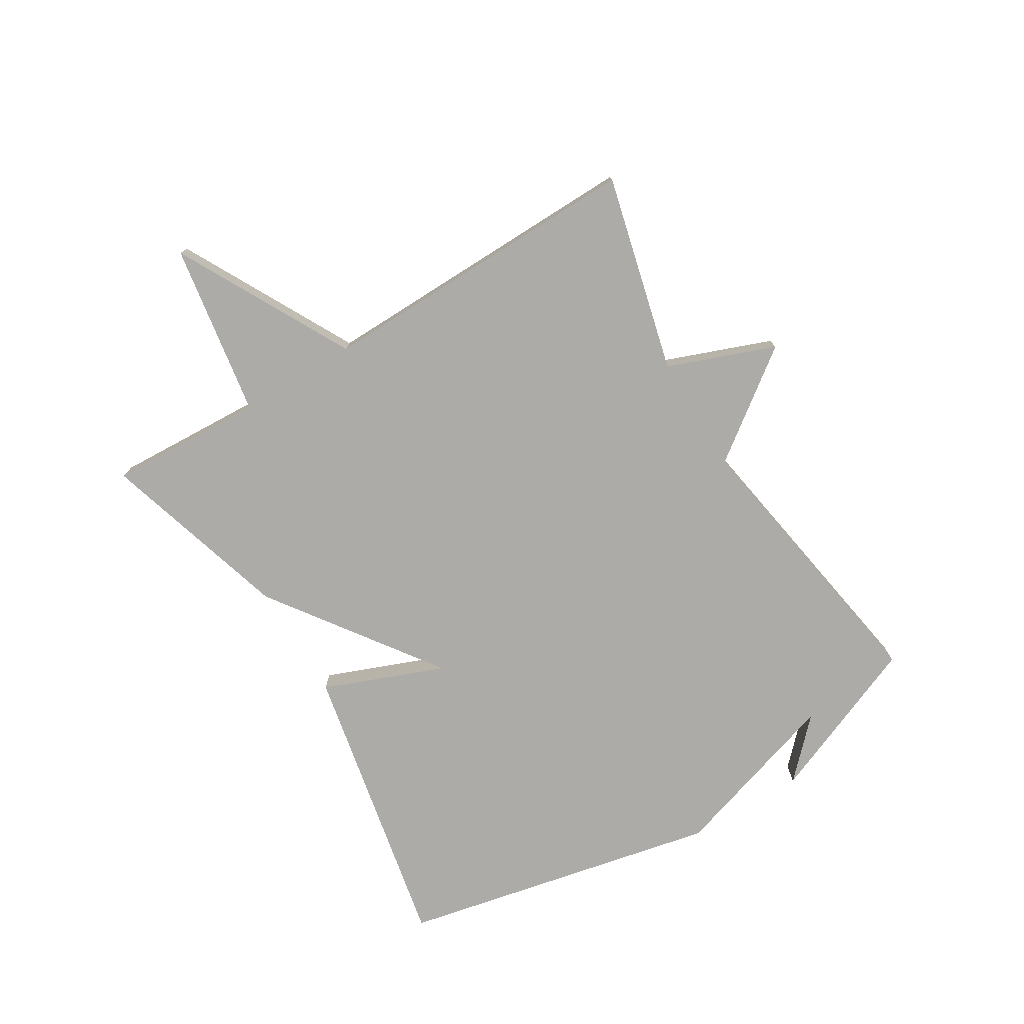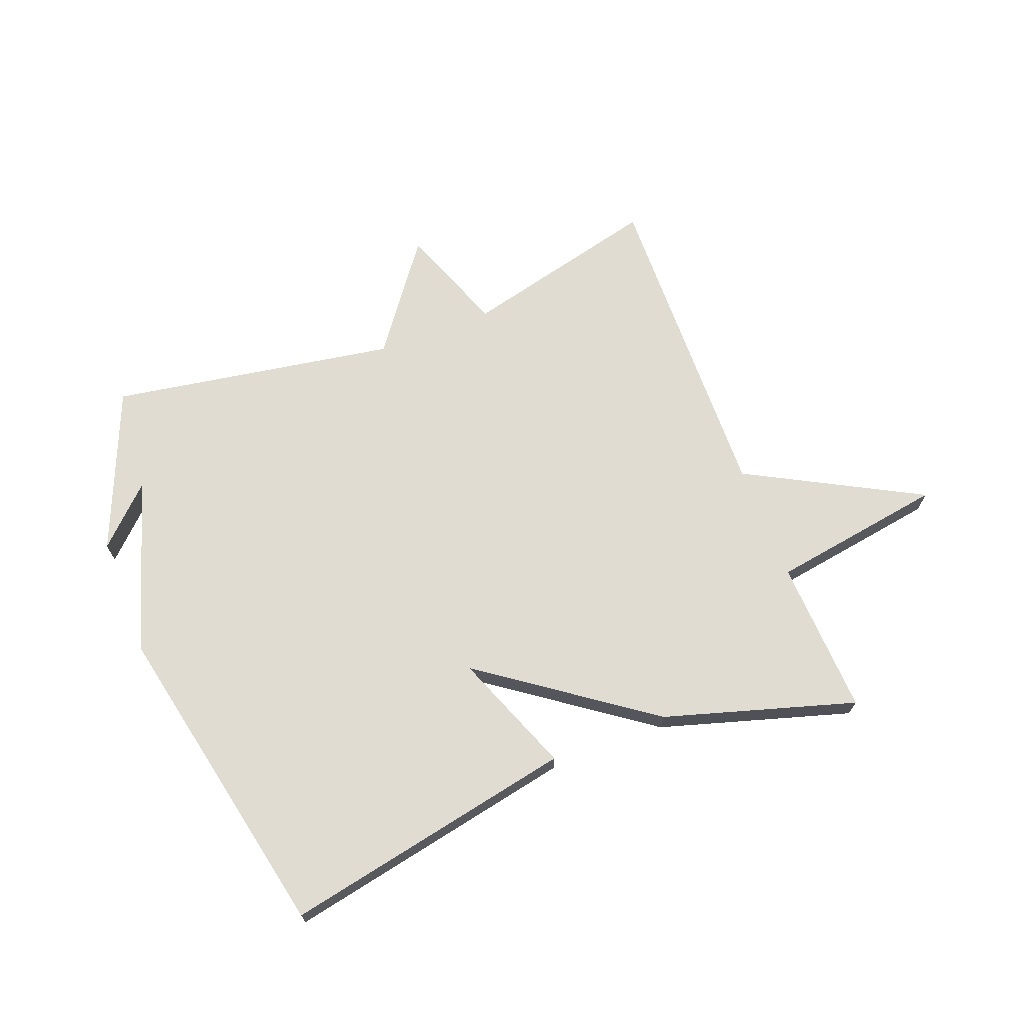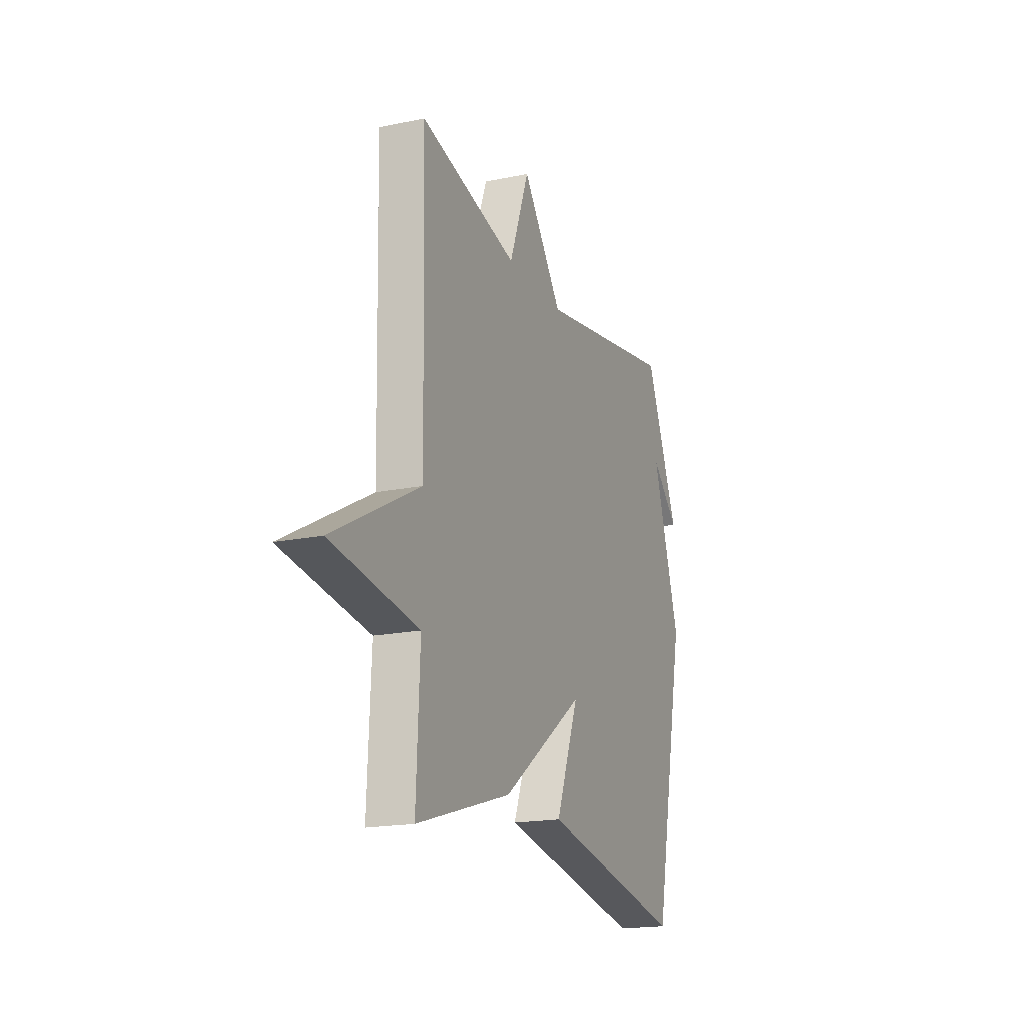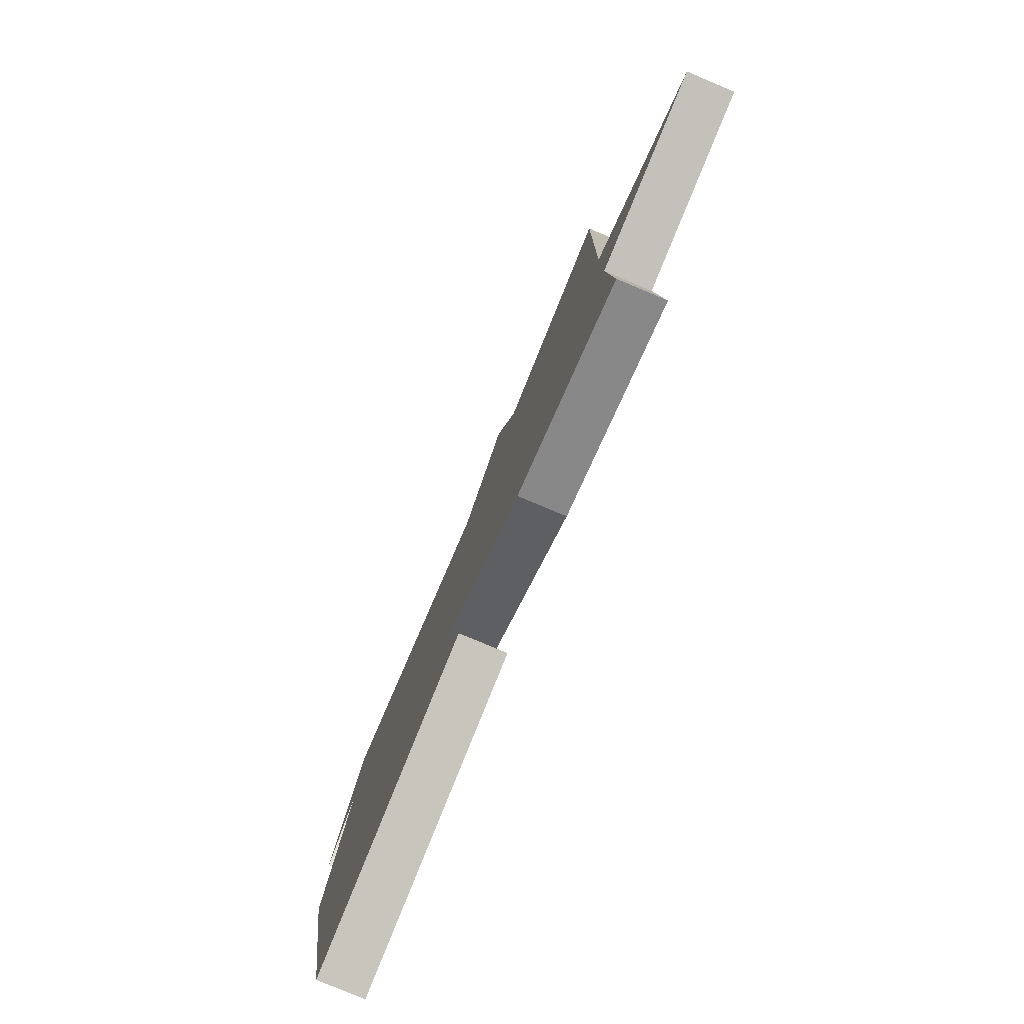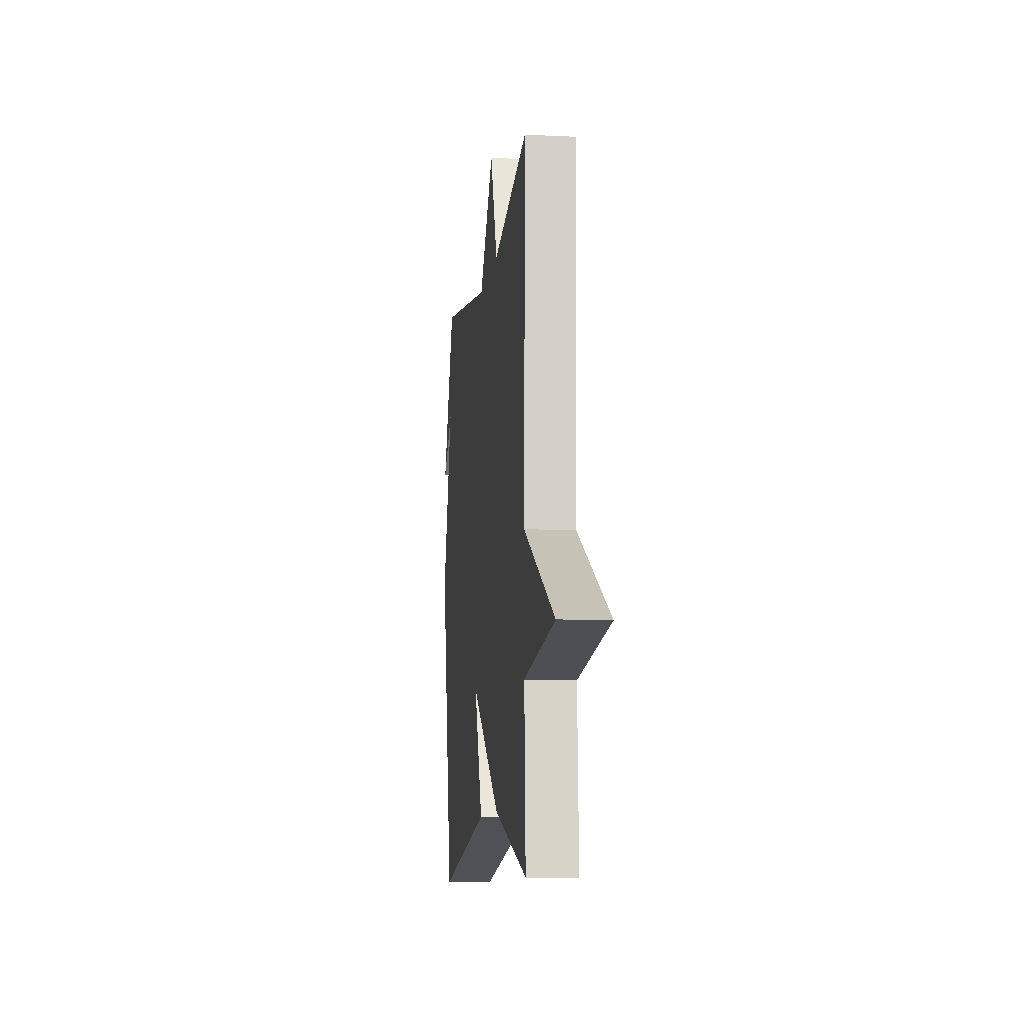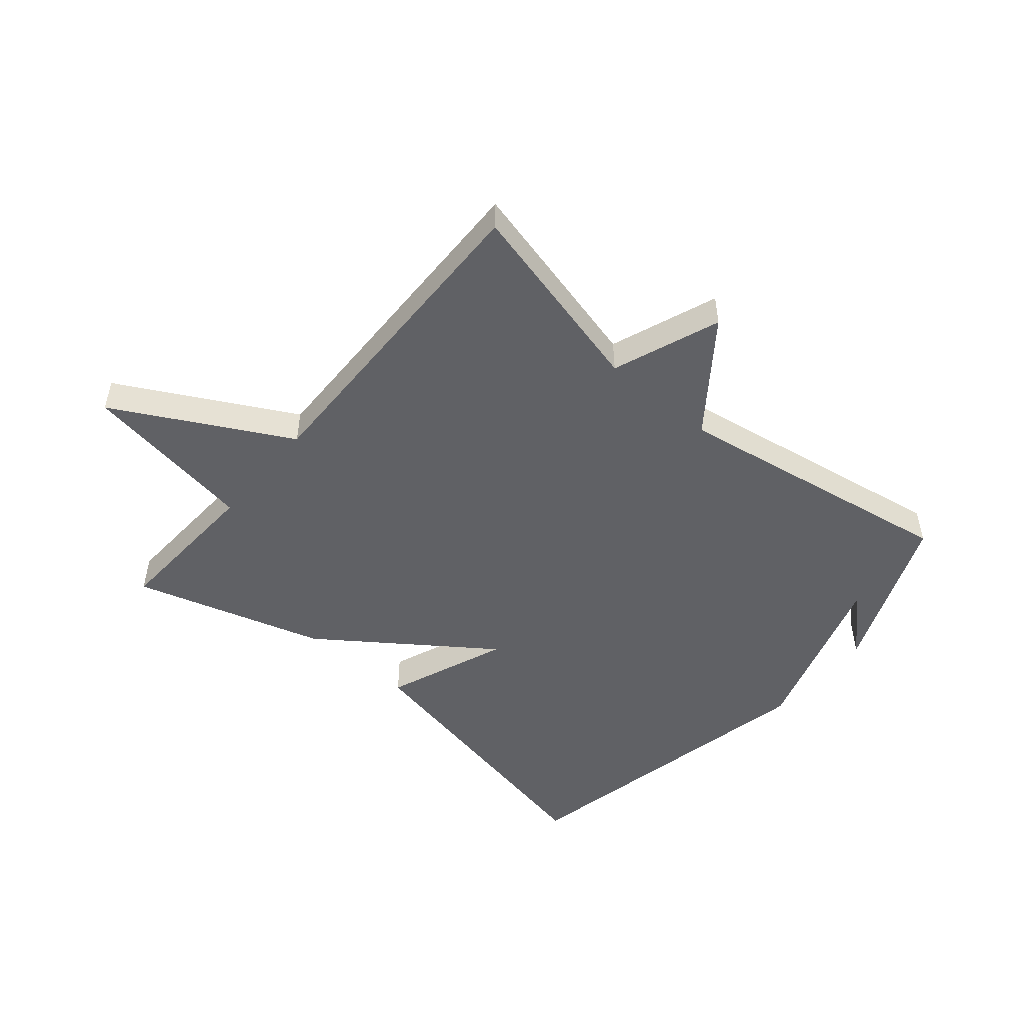
<metadata>
{"format":"obj","ext":"obj","renderer":"f3d","projection":"perspective","resolution":1024,"background":"white","views":[{"elev":-76.5,"azim":-58.9,"up":"+Y"},{"elev":69.1,"azim":158.9,"up":"+Y"},{"elev":-18.3,"azim":-68.1,"up":"+Z"},{"elev":-79.3,"azim":-112.8,"up":"+Z"},{"elev":-9.6,"azim":-97.2,"up":"+Z"},{"elev":-50.0,"azim":-40.3,"up":"+Y"}]}
</metadata>
<code>
v 0.5 0.07 -0.5
v 0.016 0.07 -0.405
v 0.094 0.07 -0.205
v -0.184 0.07 -0.405
v -0.5 0.07 -0.5
v -0.488 0.07 -0.243
v -0.776 0.07 -0.198
v -0.488 0.07 -0.043
v -0.5 0.07 0.5
v -0.173 0.07 0.42
v -0.106 0.07 0.598
v 0.027 0.07 0.42
v 0.5 0.07 0.5
v 0.611 0.07 0.233
v 0.519 0.07 0.322
v 0.611 0.07 0.033
v 0.5 0 -0.5
v 0.016 0 -0.405
v 0.094 0 -0.205
v -0.184 0 -0.405
v -0.5 0 -0.5
v -0.488 0 -0.243
v -0.776 0 -0.198
v -0.488 0 -0.043
v -0.5 0 0.5
v -0.173 0 0.42
v -0.106 0 0.598
v 0.027 0 0.42
v 0.5 0 0.5
v 0.611 0 0.233
v 0.519 0 0.322
v 0.611 0 0.033
f 1 2 3
f 16 1 3
f 15 16 3
f 13 14 15
f 4 5 6
f 3 4 6
f 15 3 6
f 13 15 6
f 12 13 6
f 10 11 12
f 10 12 6
f 8 9 10
f 8 10 6
f 6 7 8
f 19 18 17
f 19 17 32
f 19 32 31
f 31 30 29
f 22 21 20
f 22 20 19
f 22 19 31
f 22 31 29
f 22 29 28
f 28 27 26
f 22 28 26
f 26 25 24
f 22 26 24
f 24 23 22
f 1 17 18 2
f 2 18 19 3
f 3 19 20 4
f 4 20 21 5
f 5 21 22 6
f 6 22 23 7
f 7 23 24 8
f 8 24 25 9
f 9 25 26 10
f 10 26 27 11
f 11 27 28 12
f 12 28 29 13
f 13 29 30 14
f 14 30 31 15
f 15 31 32 16
f 16 32 17 1

</code>
